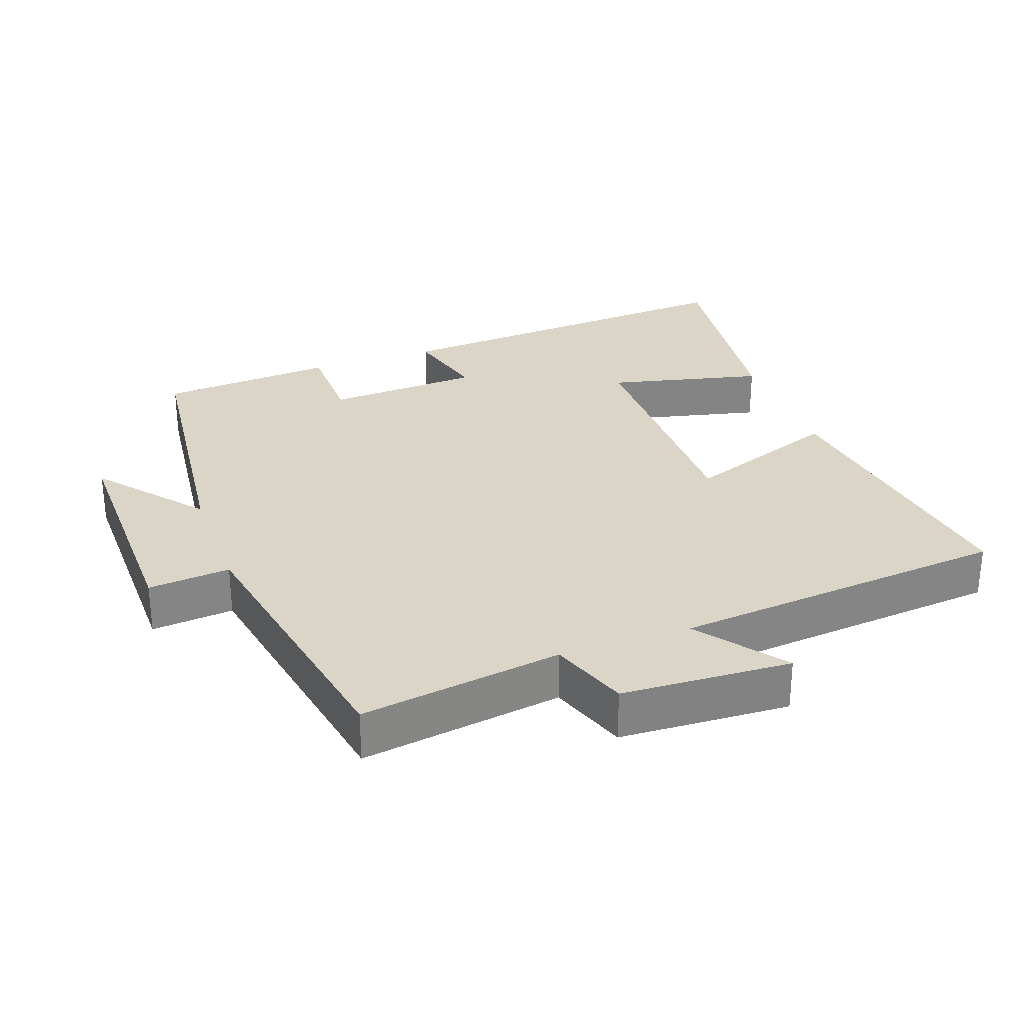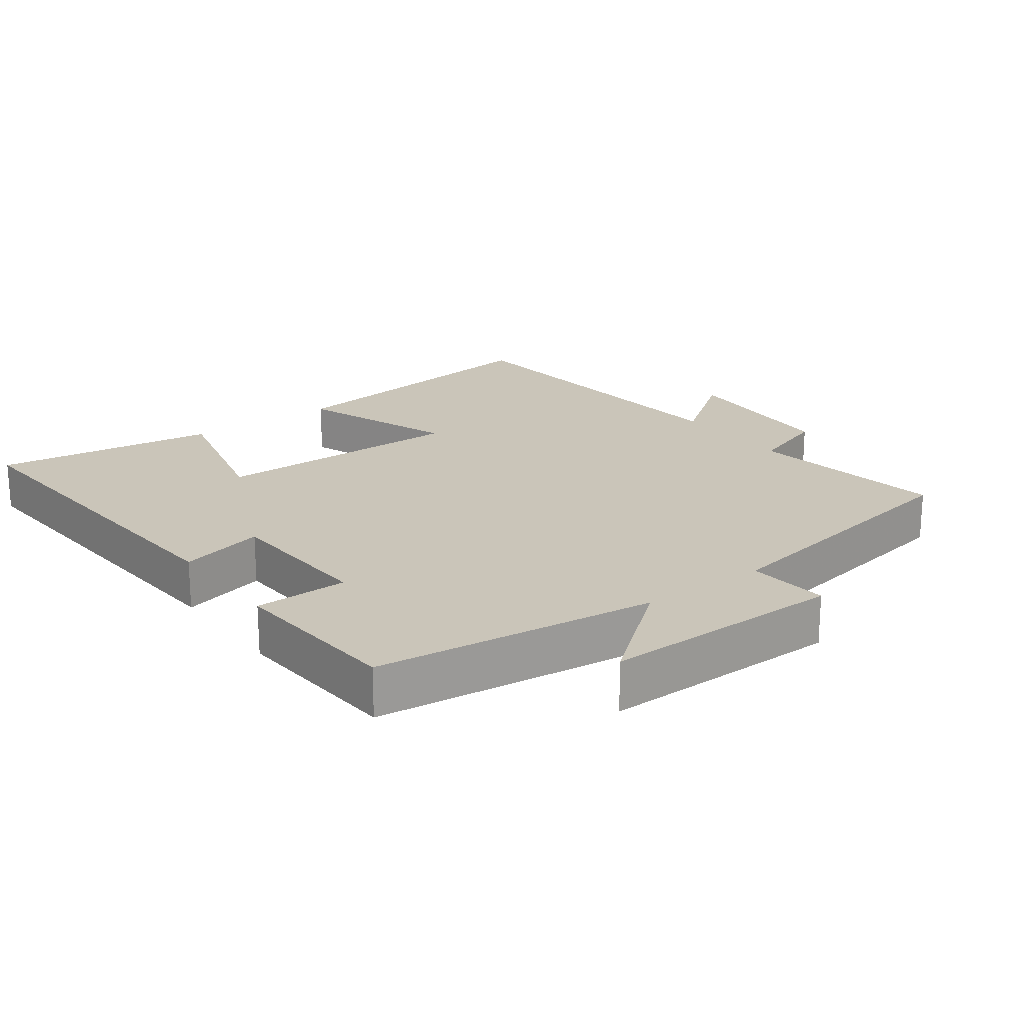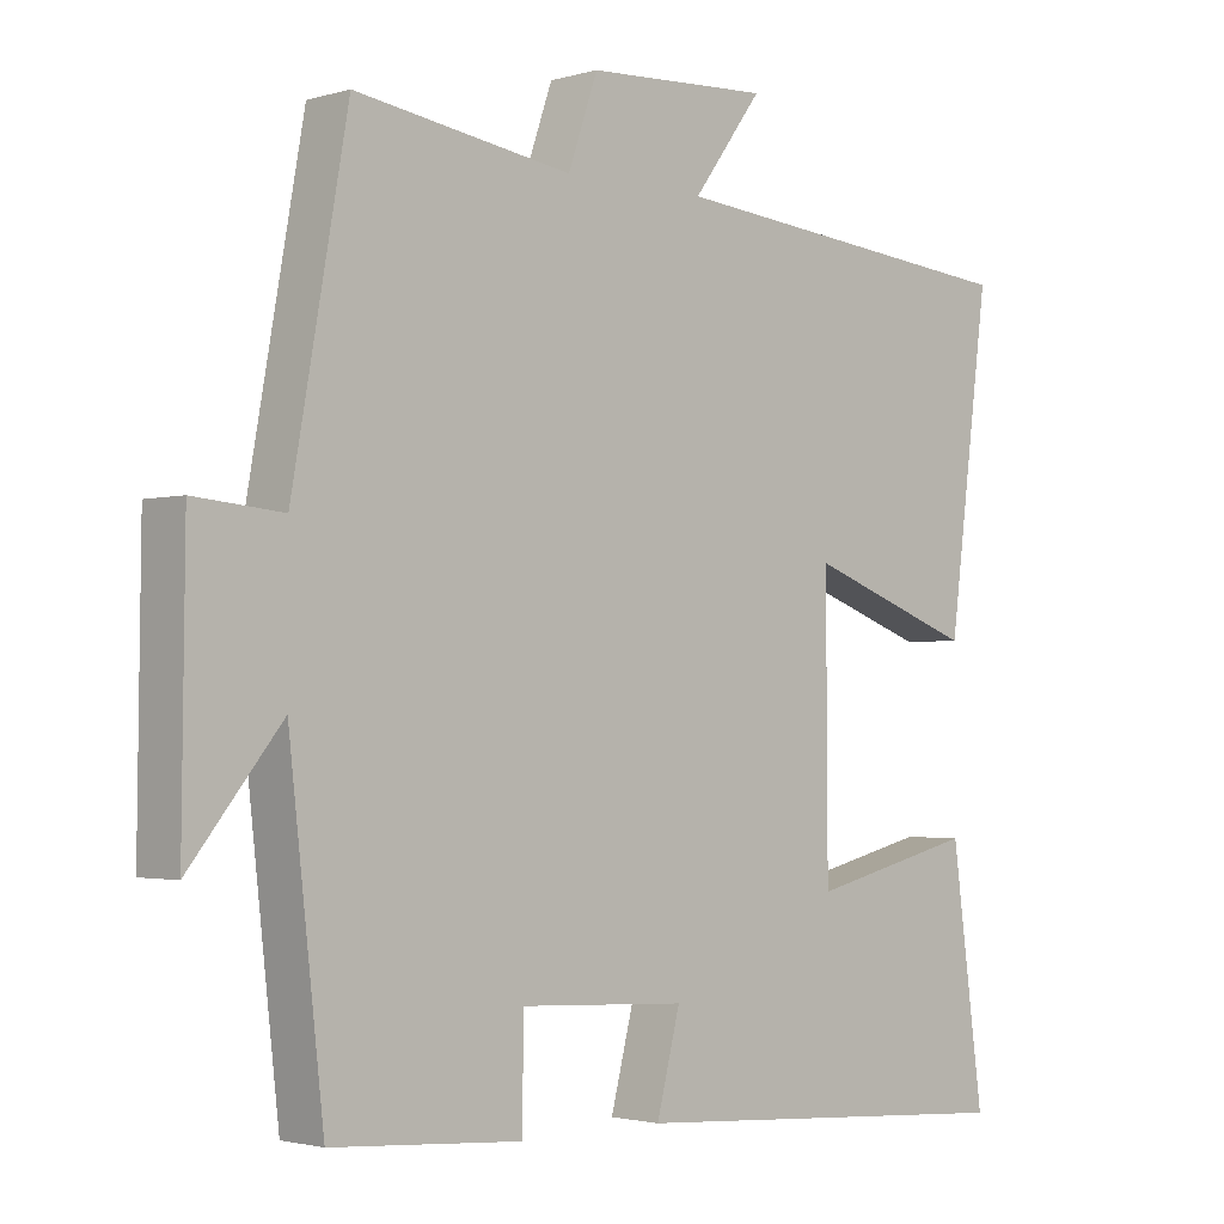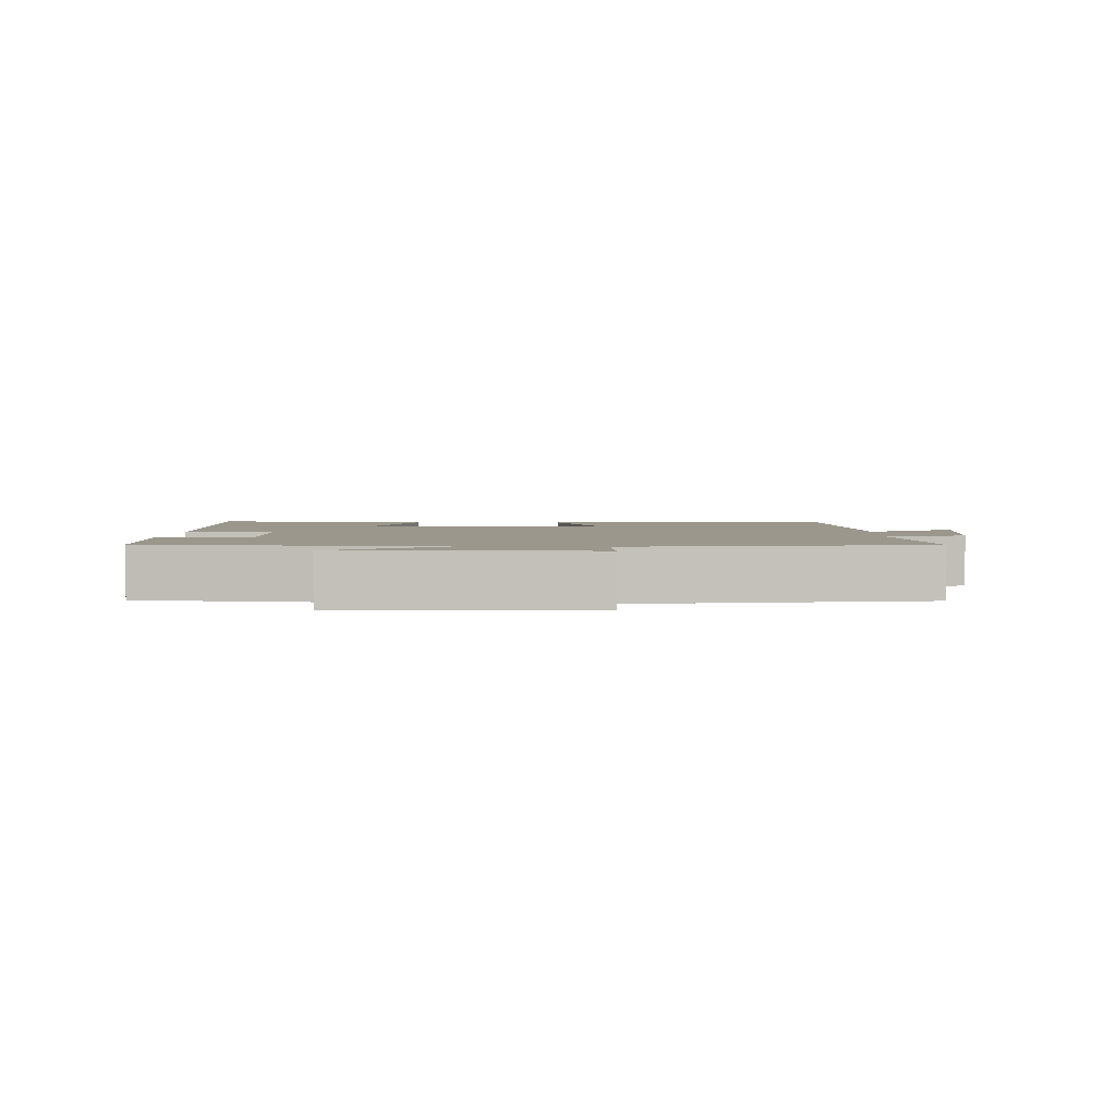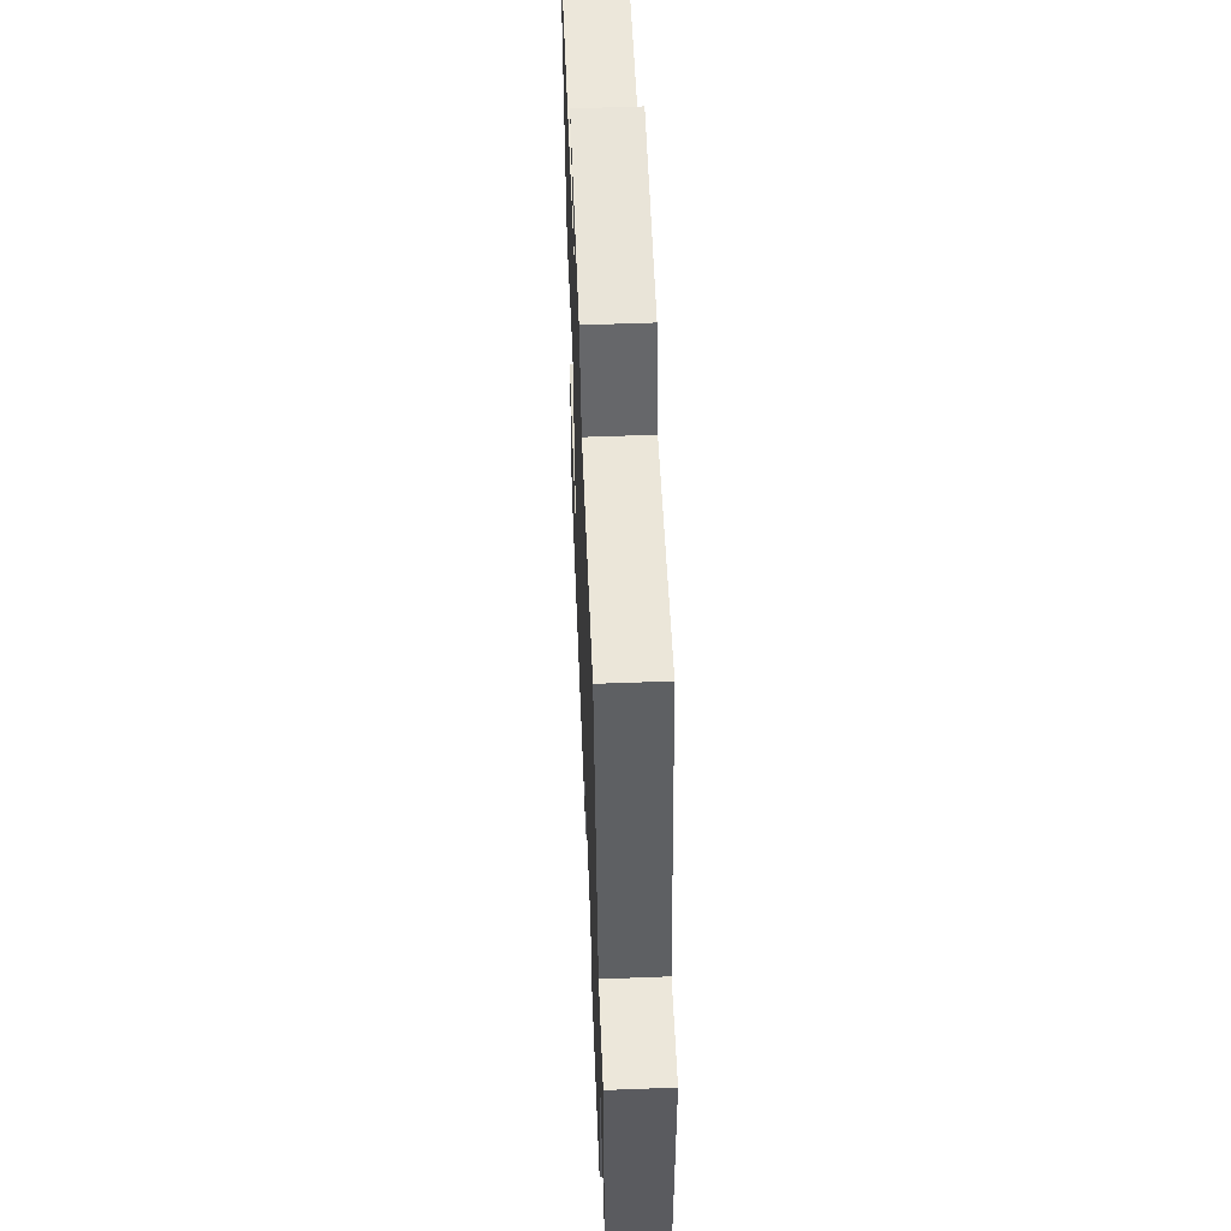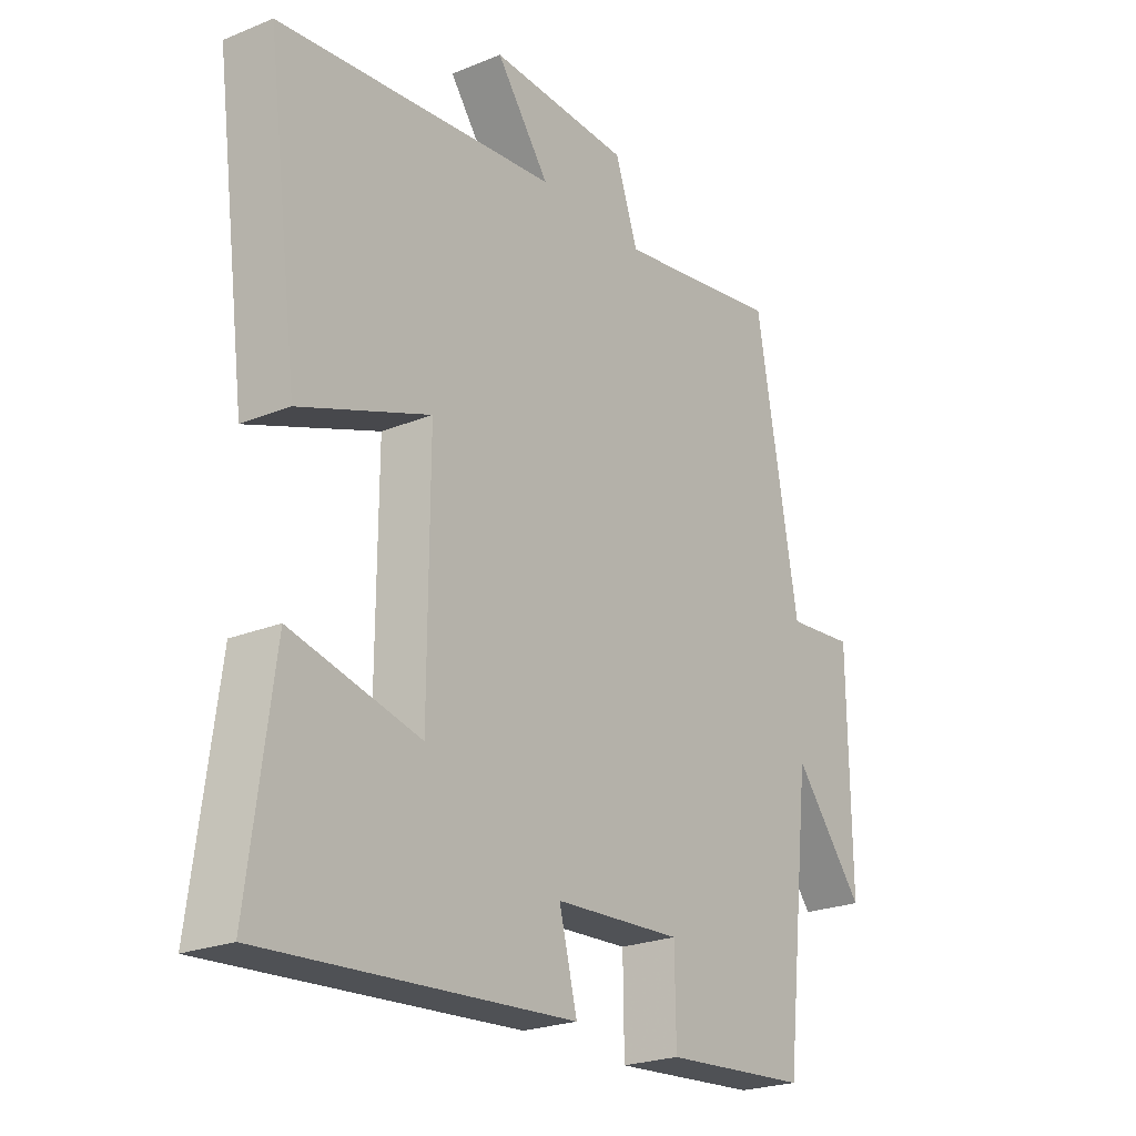
<metadata>
{"format":"obj","ext":"obj","renderer":"f3d","projection":"perspective","resolution":1024,"background":"white","views":[{"elev":29.0,"azim":-19.9,"up":"+Y"},{"elev":20.6,"azim":-126.3,"up":"+Y"},{"elev":-2.1,"azim":-44.3,"up":"+Z"},{"elev":2.6,"azim":-87.7,"up":"+Y"},{"elev":57.2,"azim":-92.3,"up":"+Z"},{"elev":-23.3,"azim":124.8,"up":"+Z"}]}
</metadata>
<code>
v -0.425 0.07 0.545
v -0.131 0.07 0.5
v -0.091 0.07 0.615
v 0.157 0.07 0.627
v 0.063 0.07 0.5
v 0.556 0.07 0.453
v 0.5 0.07 0.023
v 0.271 0.07 0.107
v 0.273 0.07 -0.265
v 0.5 0.07 -0.211
v 0.544 0.07 -0.538
v 0 0.07 -0.5
v 0.032 0.07 -0.375
v -0.194 0.07 -0.363
v -0.196 0.07 -0.5
v -0.453 0.07 -0.481
v -0.5 0.07 -0.066
v -0.624 0.07 -0.219
v -0.62 0.07 0.137
v -0.5 0.07 0.126
v -0.425 0 0.545
v -0.131 0 0.5
v -0.091 0 0.615
v 0.157 0 0.627
v 0.063 0 0.5
v 0.556 0 0.453
v 0.5 0 0.023
v 0.271 0 0.107
v 0.273 0 -0.265
v 0.5 0 -0.211
v 0.544 0 -0.538
v 0 0 -0.5
v 0.032 0 -0.375
v -0.194 0 -0.363
v -0.196 0 -0.5
v -0.453 0 -0.481
v -0.5 0 -0.066
v -0.624 0 -0.219
v -0.62 0 0.137
v -0.5 0 0.126
f 17 18 19 20
f 17 20 1 2
f 14 15 16 17
f 13 14 17 2
f 10 11 12 13
f 9 10 13
f 8 9 13 2
f 5 6 7 8
f 5 8 2 3
f 3 4 5
f 40 39 38 37
f 22 21 40 37
f 37 36 35 34
f 22 37 34 33
f 33 32 31 30
f 33 30 29
f 22 33 29 28
f 28 27 26 25
f 23 22 28 25
f 25 24 23
f 1 21 22 2
f 2 22 23 3
f 3 23 24 4
f 4 24 25 5
f 5 25 26 6
f 6 26 27 7
f 7 27 28 8
f 8 28 29 9
f 9 29 30 10
f 10 30 31 11
f 11 31 32 12
f 12 32 33 13
f 13 33 34 14
f 14 34 35 15
f 15 35 36 16
f 16 36 37 17
f 17 37 38 18
f 18 38 39 19
f 19 39 40 20
f 20 40 21 1

</code>
